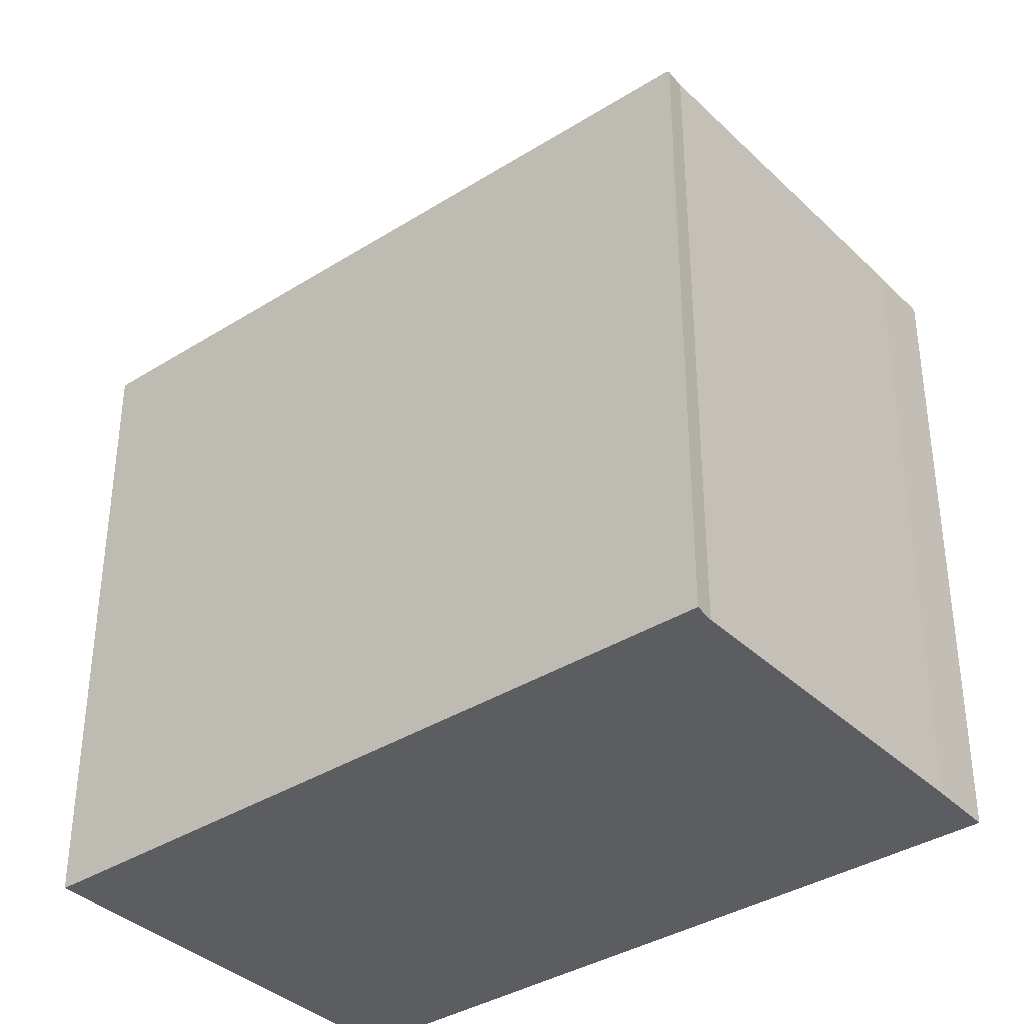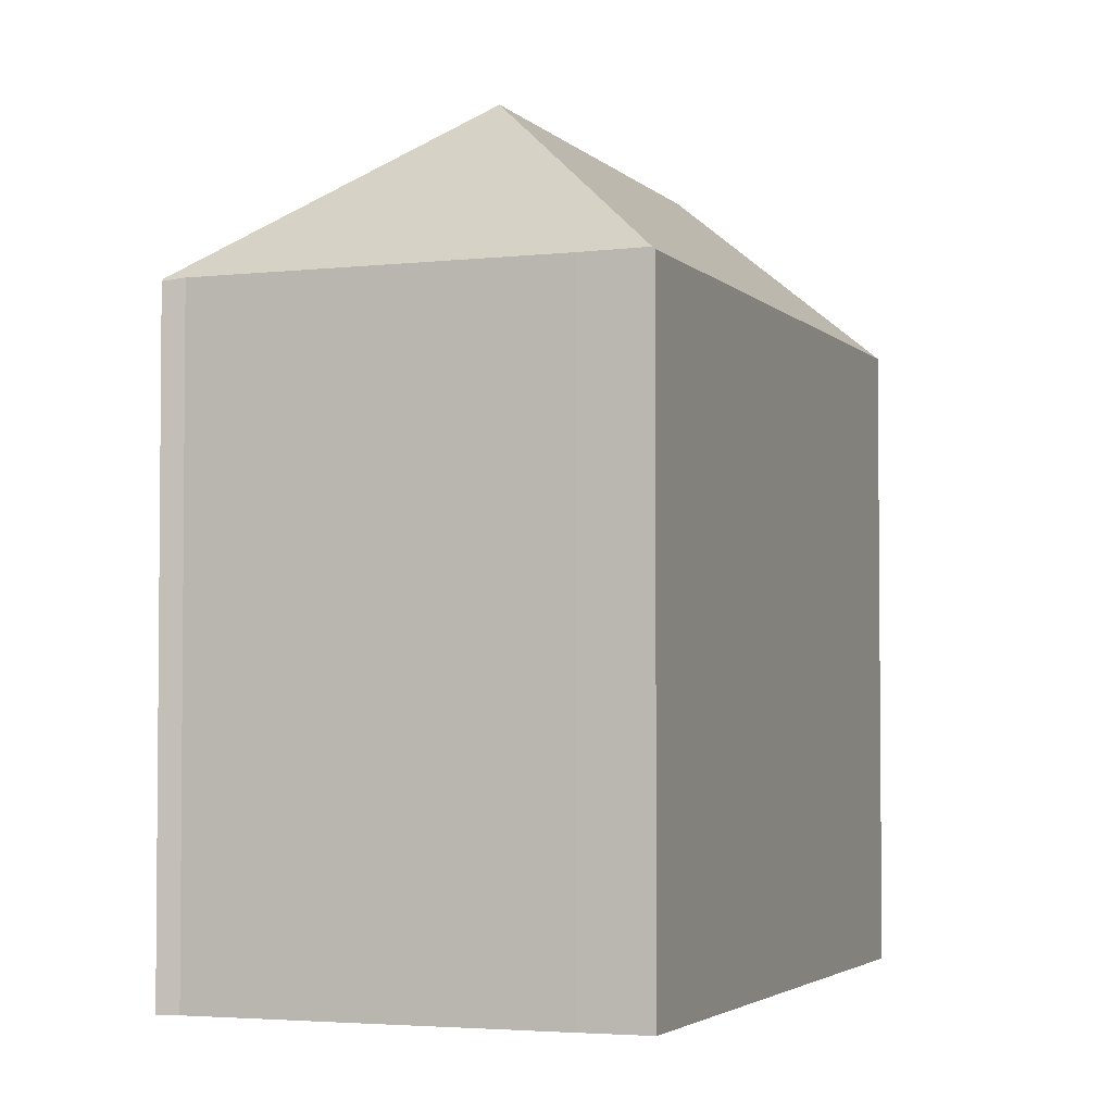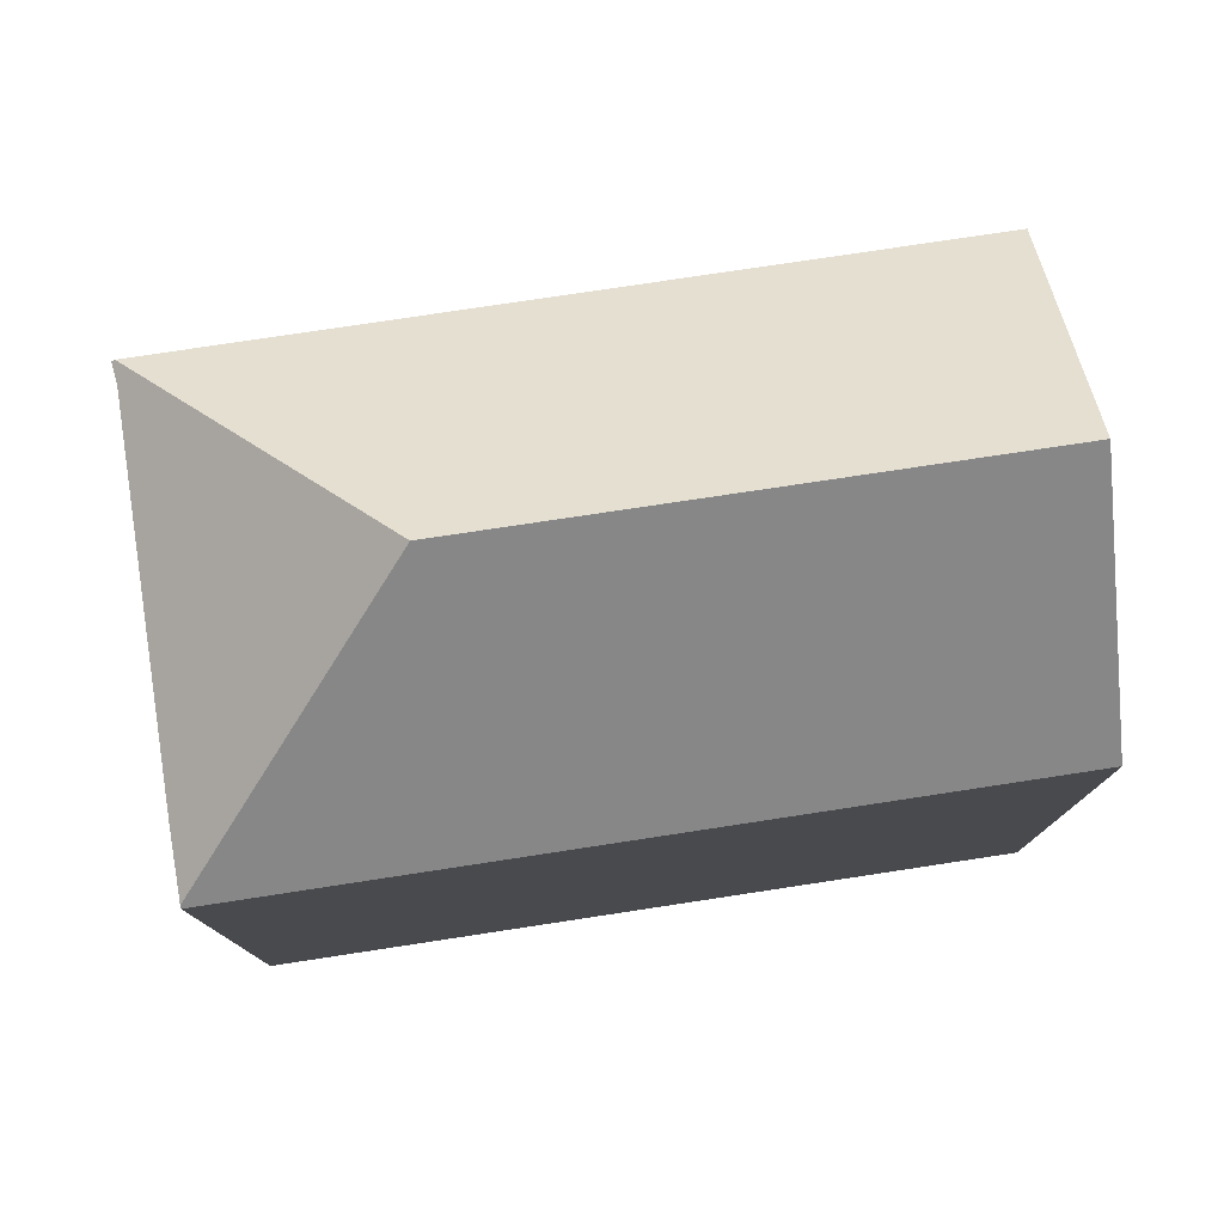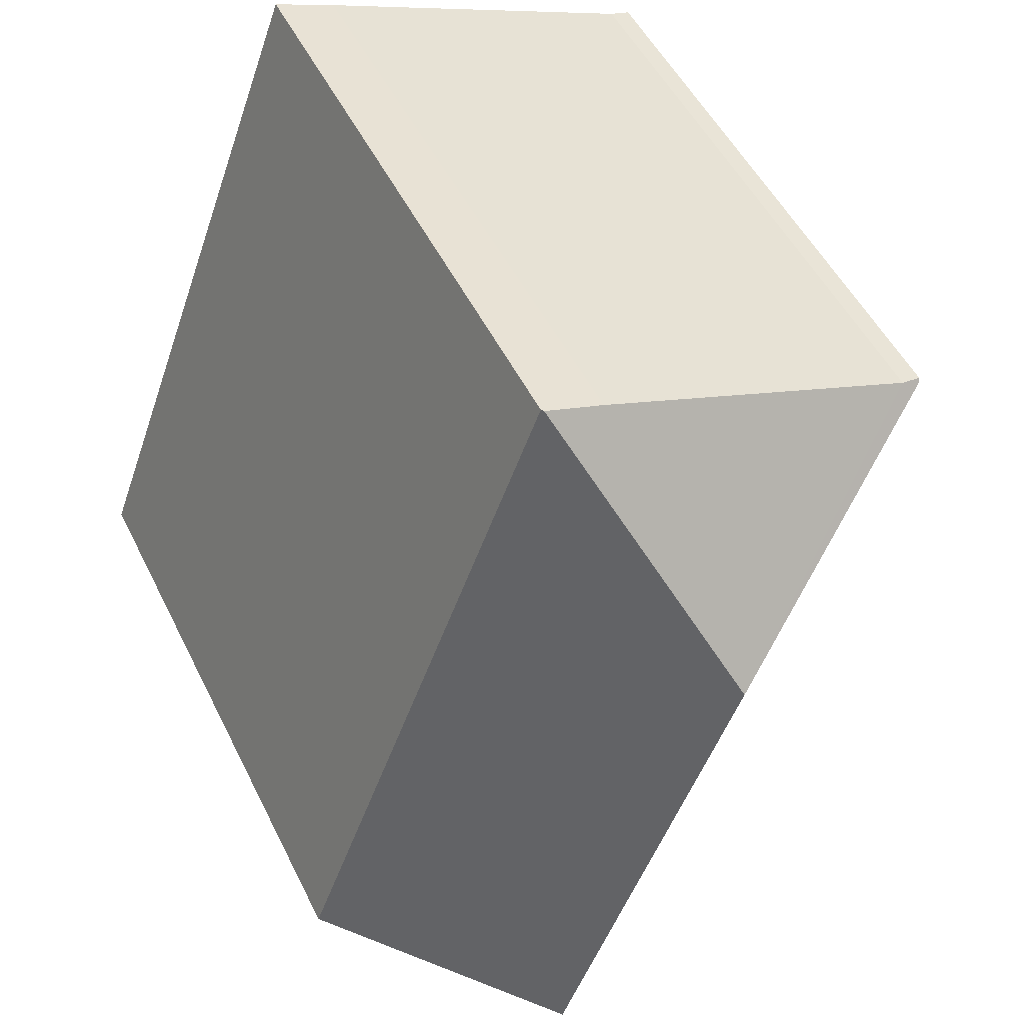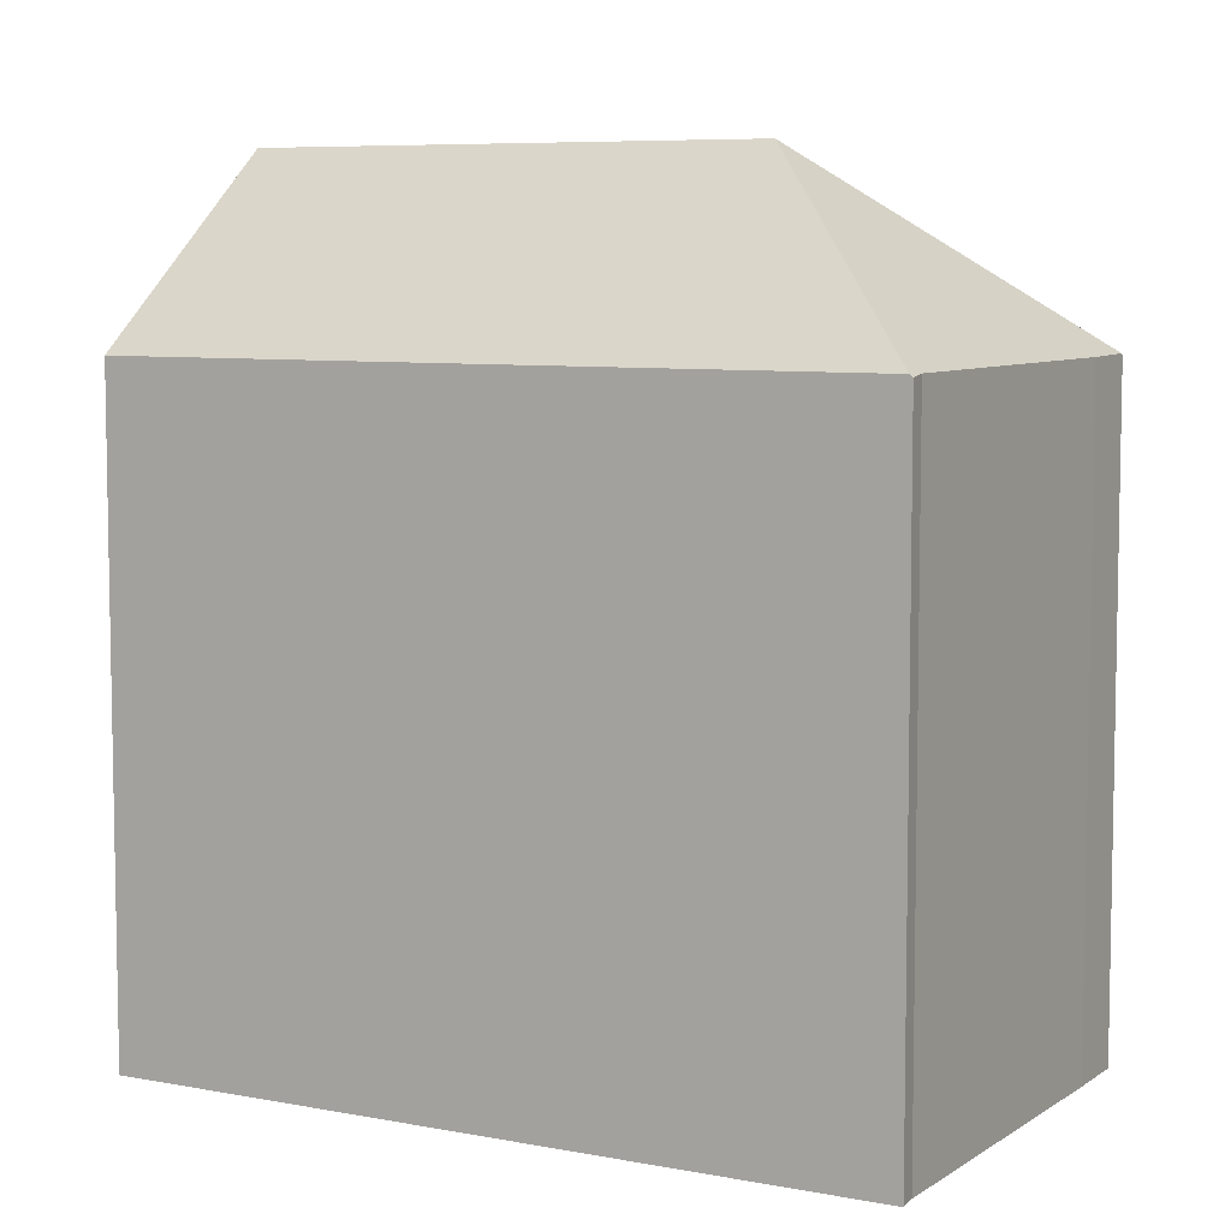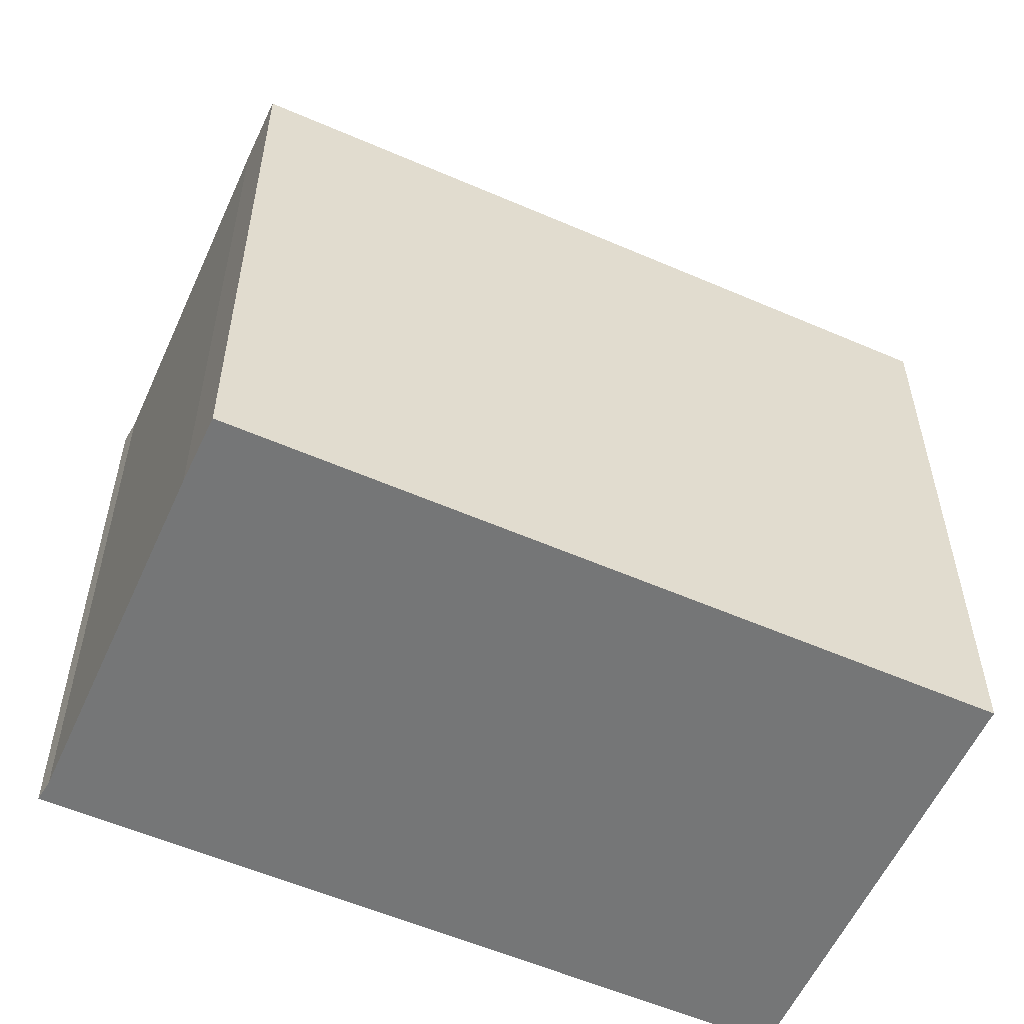
<metadata>
{"format":"obj","ext":"obj","renderer":"f3d","projection":"perspective","resolution":1024,"background":"white","views":[{"elev":-37.0,"azim":-71.6,"up":"+Y"},{"elev":-3.3,"azim":-0.1,"up":"+Y"},{"elev":79.3,"azim":60.8,"up":"+Y"},{"elev":50.5,"azim":154.4,"up":"+Z"},{"elev":7.0,"azim":-81.3,"up":"+Y"},{"elev":-56.7,"azim":45.0,"up":"+Y"}]}
</metadata>
<code>
v  0.034 17.8 -0.089
v  13.39 22.9 -17.57
v  7.502 17.8 -19.83
v  8.149 22.9 -3.724
v  18.65 18.34 -15.55
v  19.07 17.97 -15.39
v  19.25 17.82 -15.32
v  11.85 17.77 4.412
v  11.78 17.83 4.388
v  0.599 17.79 0.144
v  0 17.72 1.085e-15
v  10.06 17.8 3.763
v  0.599 -8.817e-18 0.144
v  0 0 0
v  10.06 -2.304e-16 3.763
v  11.85 -2.702e-16 4.412
v  11.78 -2.687e-16 4.388
v  19.25 9.383e-16 -15.32
v  19.07 9.422e-16 -15.39
v  18.65 9.522e-16 -15.55
v  7.502 1.214e-15 -19.83
v  13.39 1.076e-15 -17.57
v  0.034 5.45e-18 -0.089
g defaultobject
f 1 2 3
f 2 1 4
f 4 5 2
f 5 4 6
f 6 4 7
f 7 4 8
f 8 4 9
f 10 1 11
f 1 10 4
f 4 10 12
f 4 12 9
f 11 13 10
f 13 11 14
f 10 15 12
f 15 10 13
f 15 9 12
f 9 15 8
f 8 15 16
f 16 15 17
f 8 18 7
f 18 8 16
f 7 19 6
f 19 7 18
f 5 3 2
f 3 5 6
f 3 6 19
f 3 19 20
f 3 20 21
f 21 20 22
f 1 14 11
f 14 1 3
f 14 3 23
f 23 3 21
f 14 23 13
f 17 18 16
f 18 17 15
f 18 15 19
f 19 15 20
f 20 15 22
f 22 15 13
f 22 13 21
f 21 13 23

</code>
